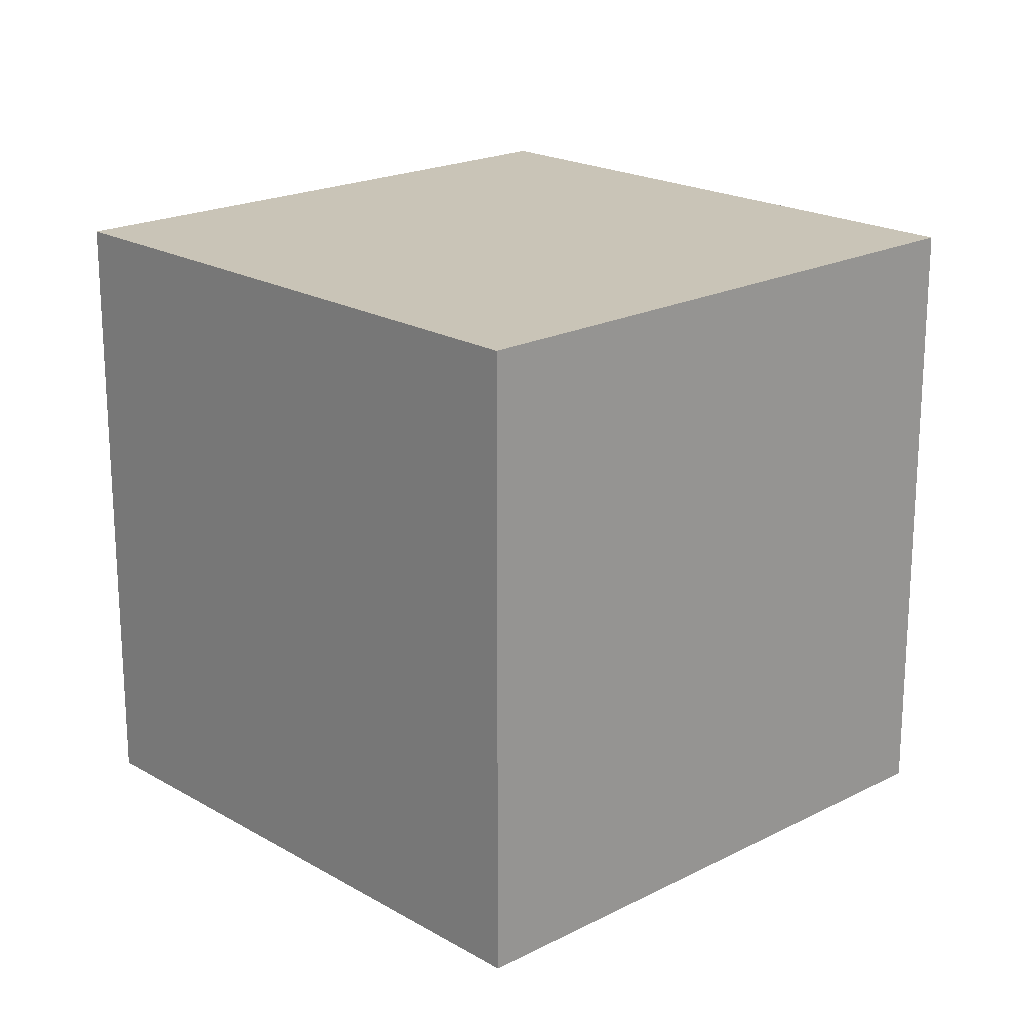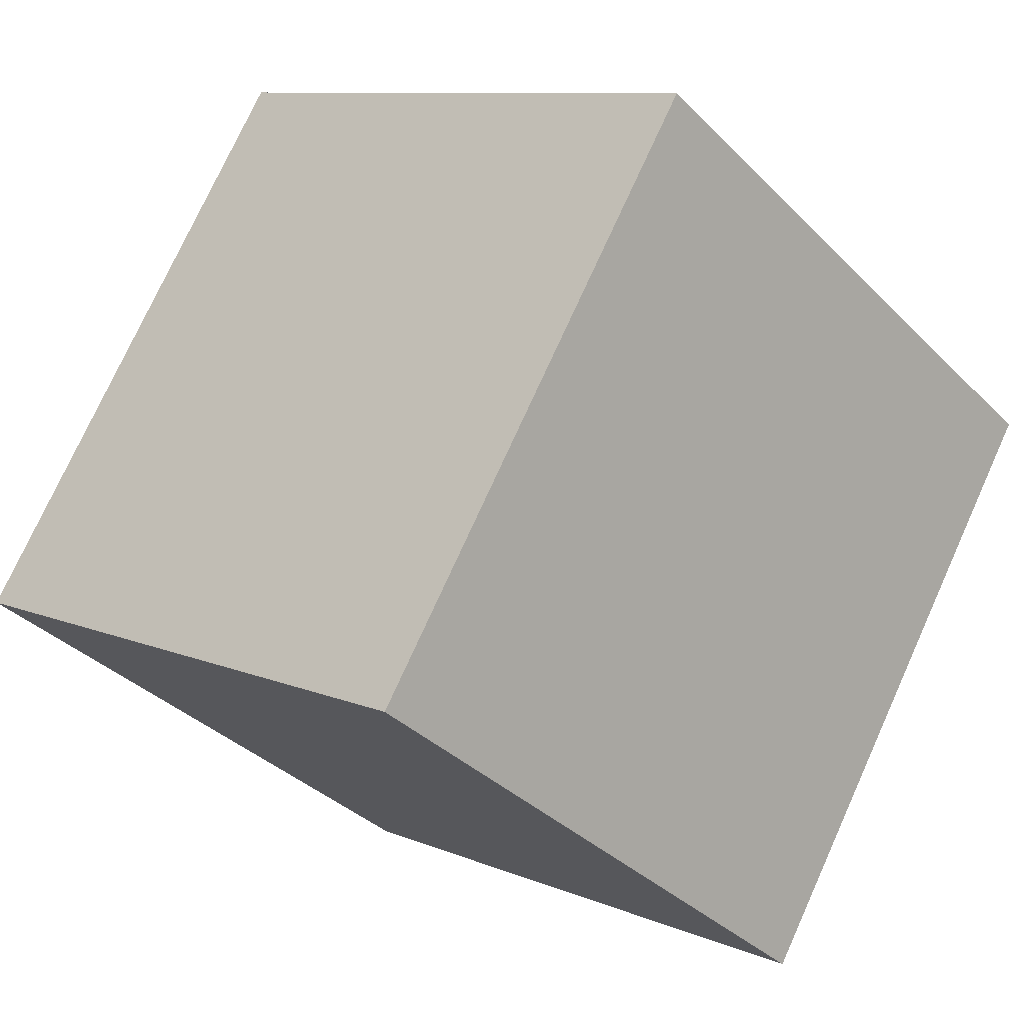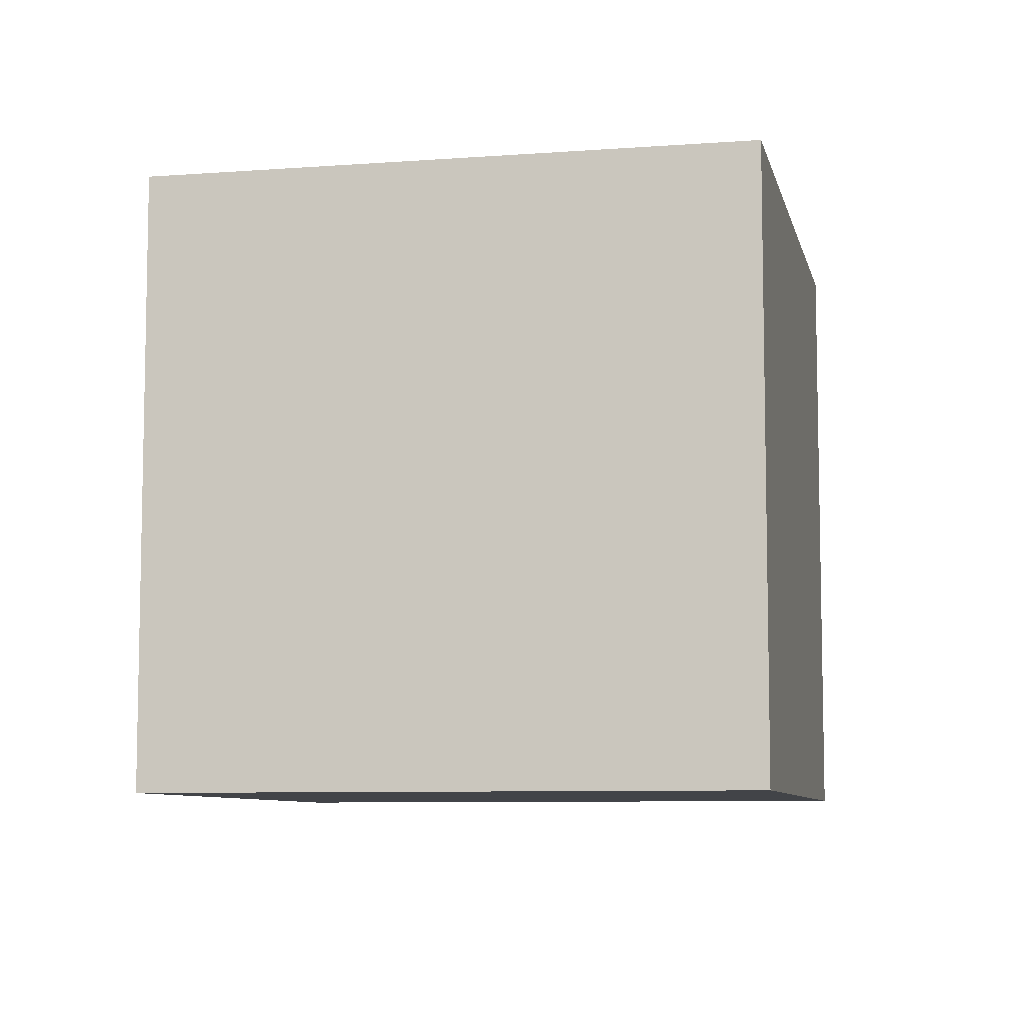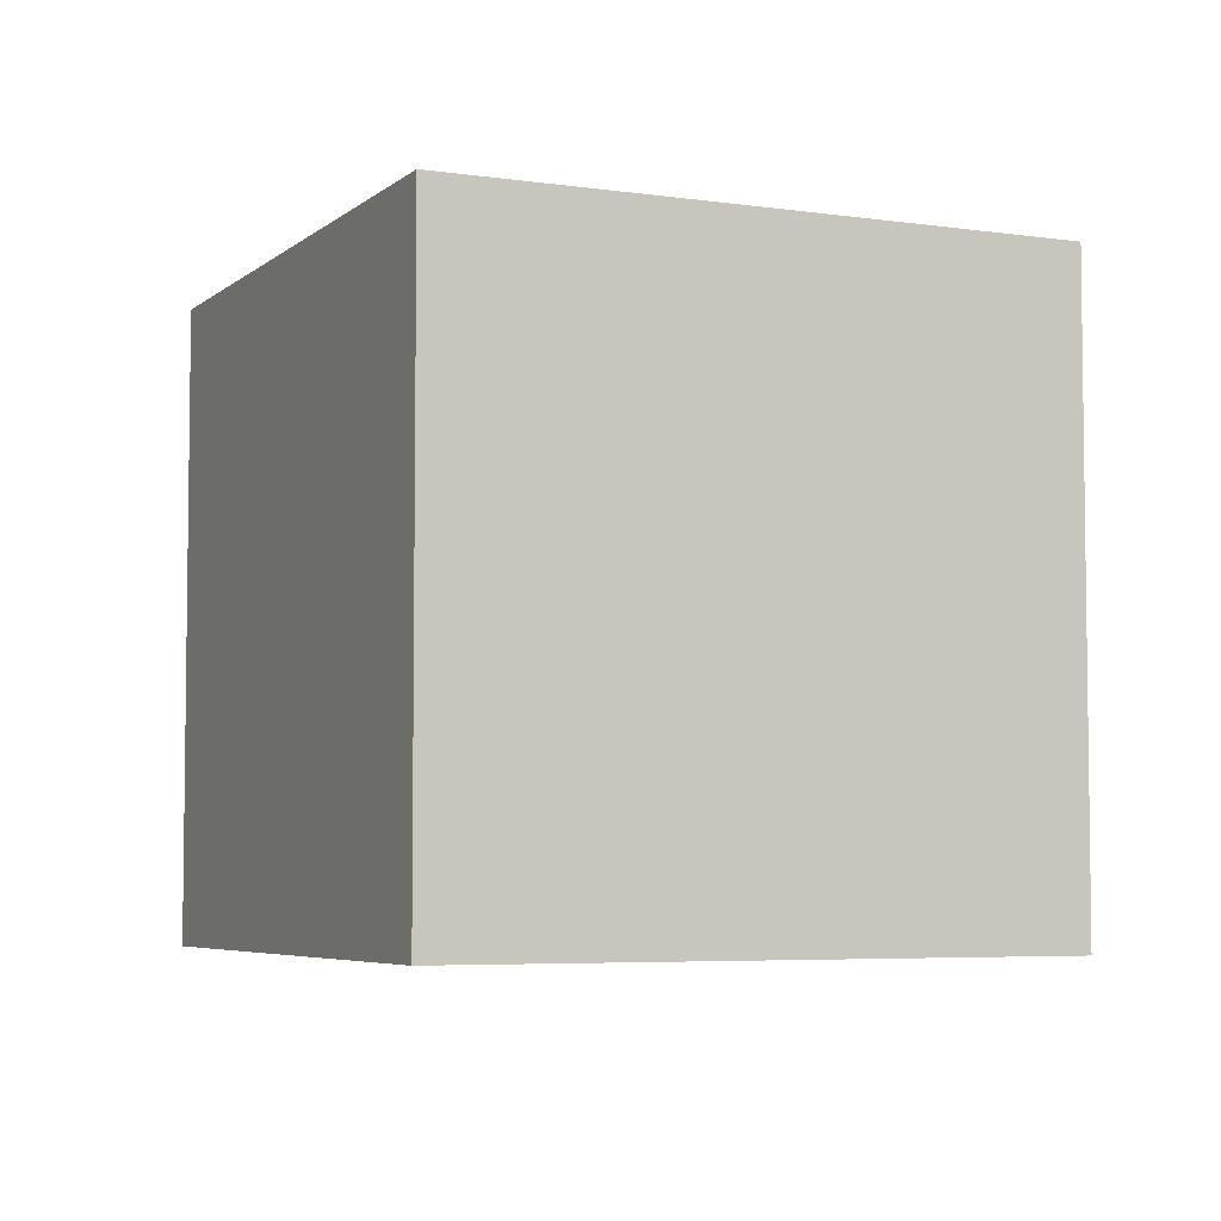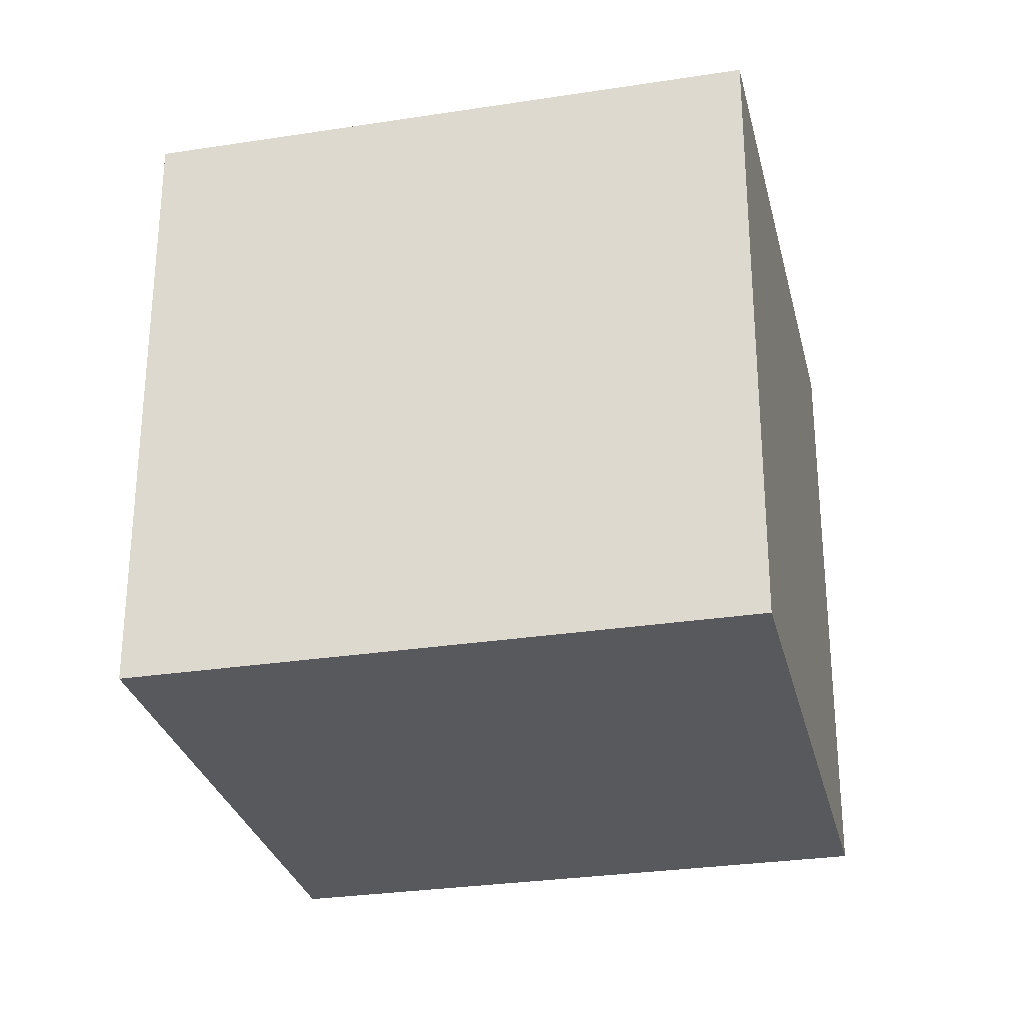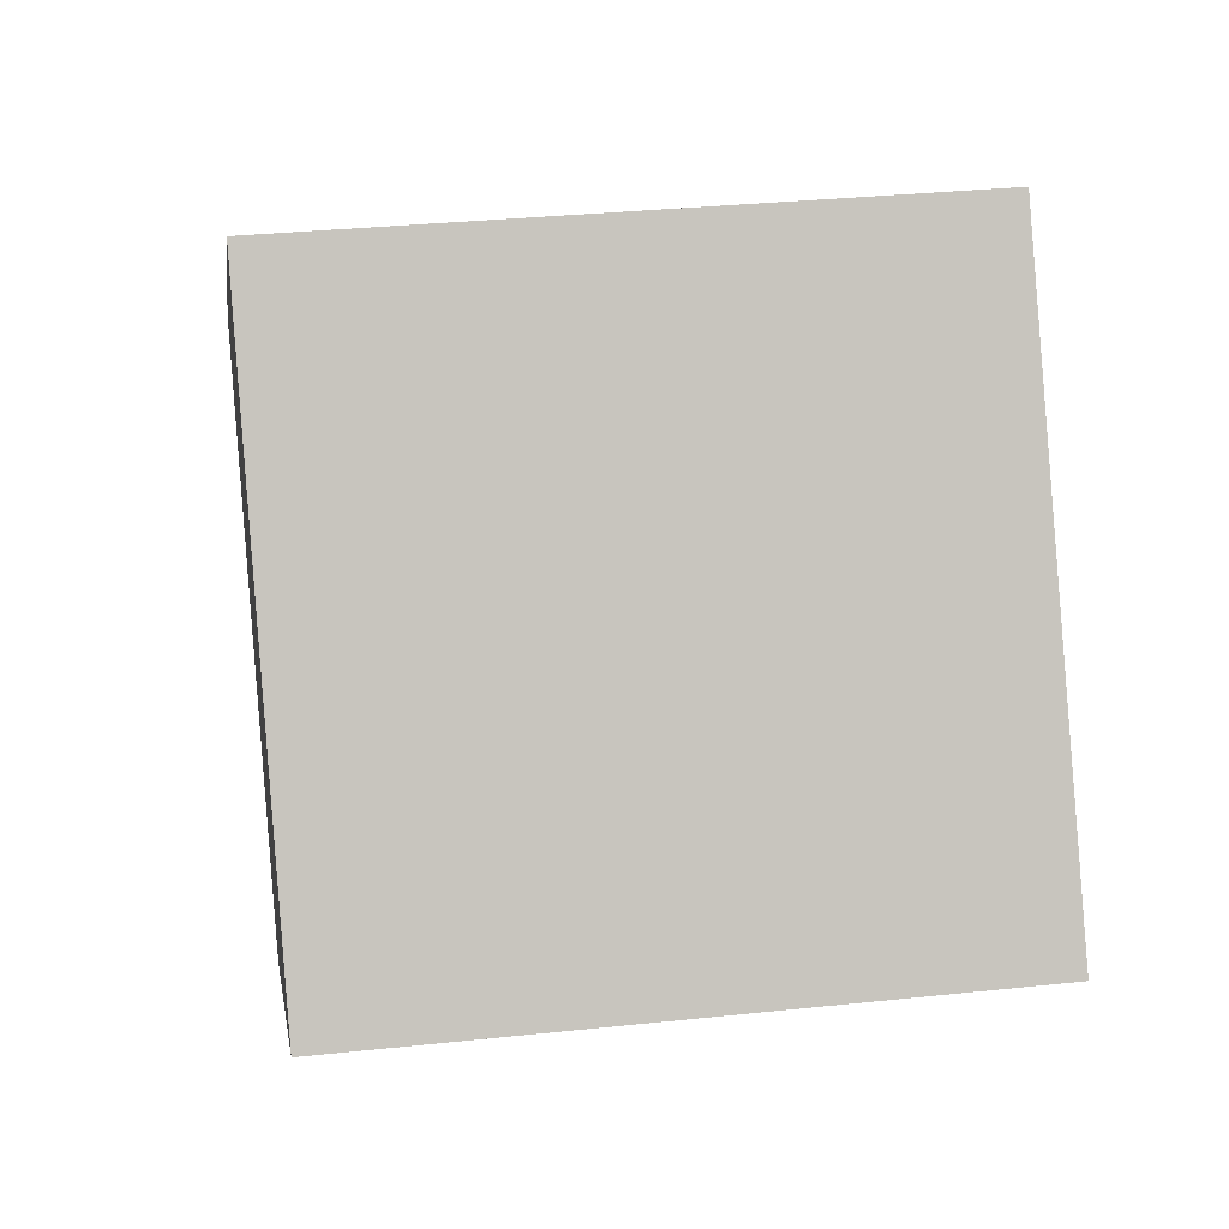
<metadata>
{"format":"obj","ext":"obj","renderer":"f3d","projection":"perspective","resolution":1024,"background":"white","views":[{"elev":20.0,"azim":105.4,"up":"+Y"},{"elev":-35.4,"azim":-142.4,"up":"+Z"},{"elev":-7.8,"azim":-109.4,"up":"+Y"},{"elev":-5.2,"azim":-56.1,"up":"+Y"},{"elev":-29.1,"azim":-18.4,"up":"+Y"},{"elev":31.8,"azim":81.5,"up":"+Z"}]}
</metadata>
<code>
o Cube.002
v 7.192 -1.035 -6.516
v 4.254 -1.035 -8.307
v 4.254 0.6852 -8.307
v 7.192 0.6852 -6.516
v 4.254 2.406 -8.307
v 7.192 2.406 -6.516
v 2.463 -1.035 -5.37
v 2.463 0.6852 -5.37
v 2.463 2.406 -5.37
v 5.4 -1.035 -3.578
v 5.4 0.6852 -3.578
v 5.4 2.406 -3.578
f 2 4 1
f 6 3 5
f 7 3 2
f 8 5 3
f 10 8 7
f 11 9 8
f 12 4 6
f 1 11 10
f 6 9 12
f 10 2 1
f 2 3 4
f 6 4 3
f 7 8 3
f 8 9 5
f 10 11 8
f 11 12 9
f 12 11 4
f 1 4 11
f 6 5 9
f 10 7 2

</code>
